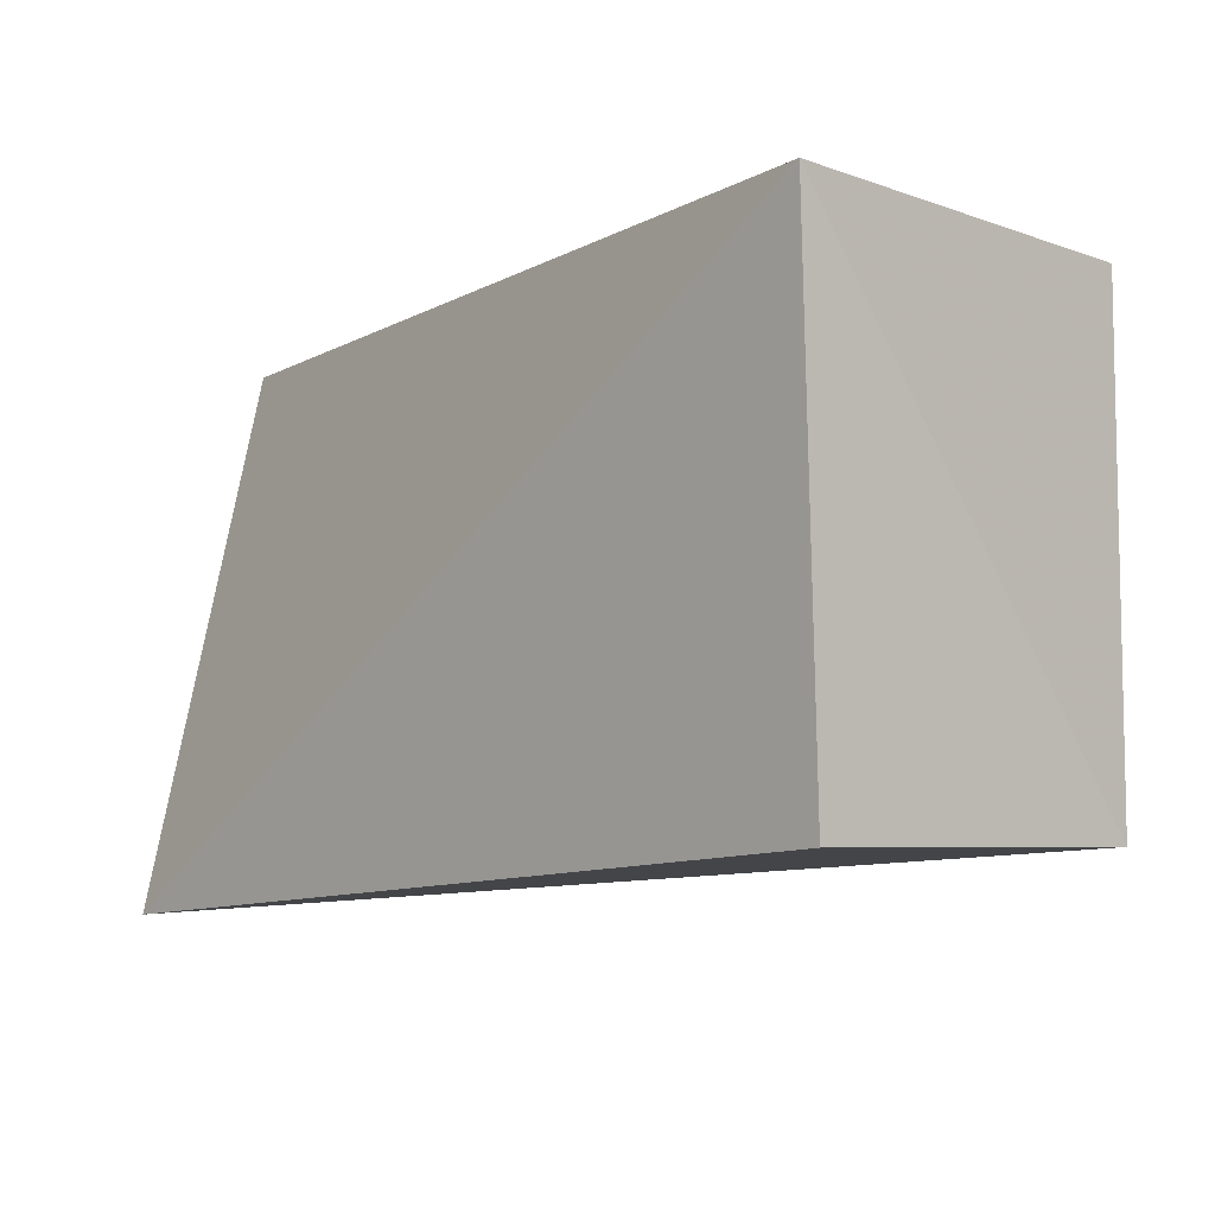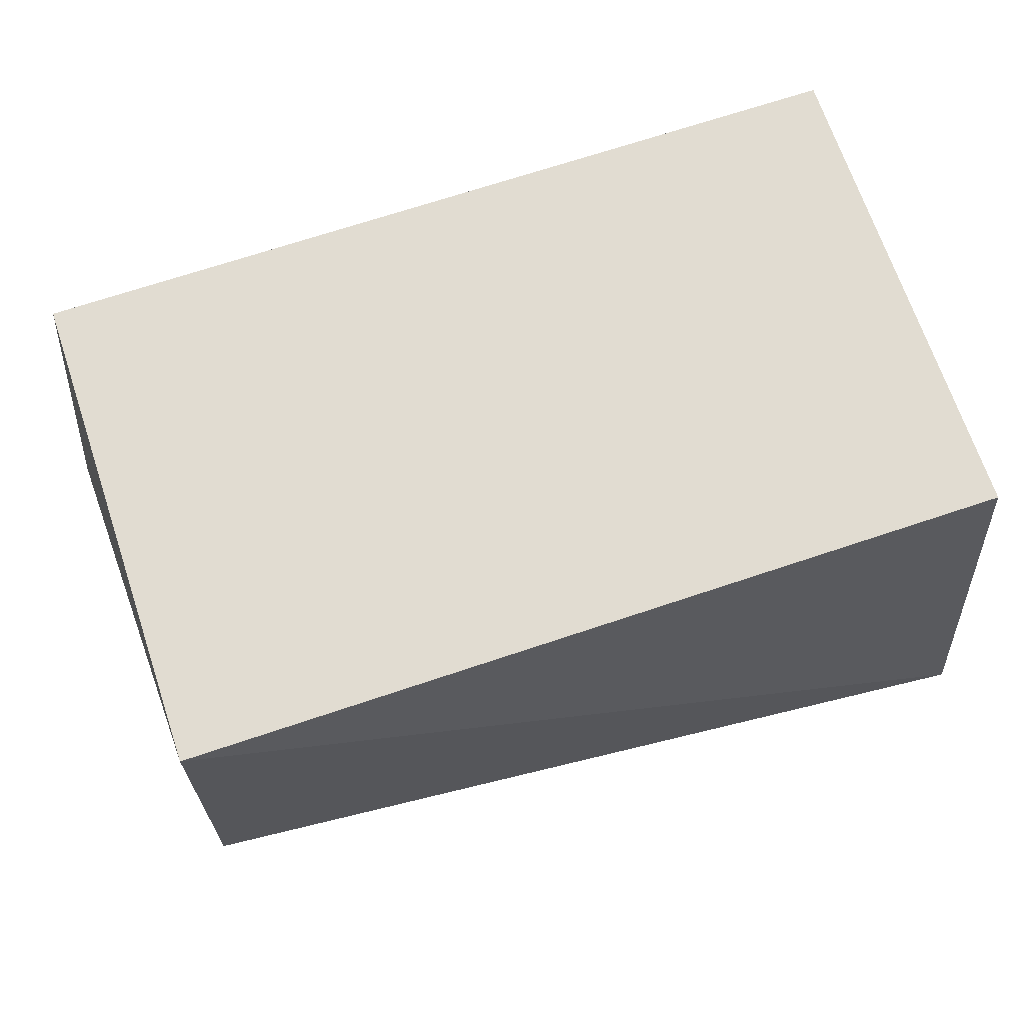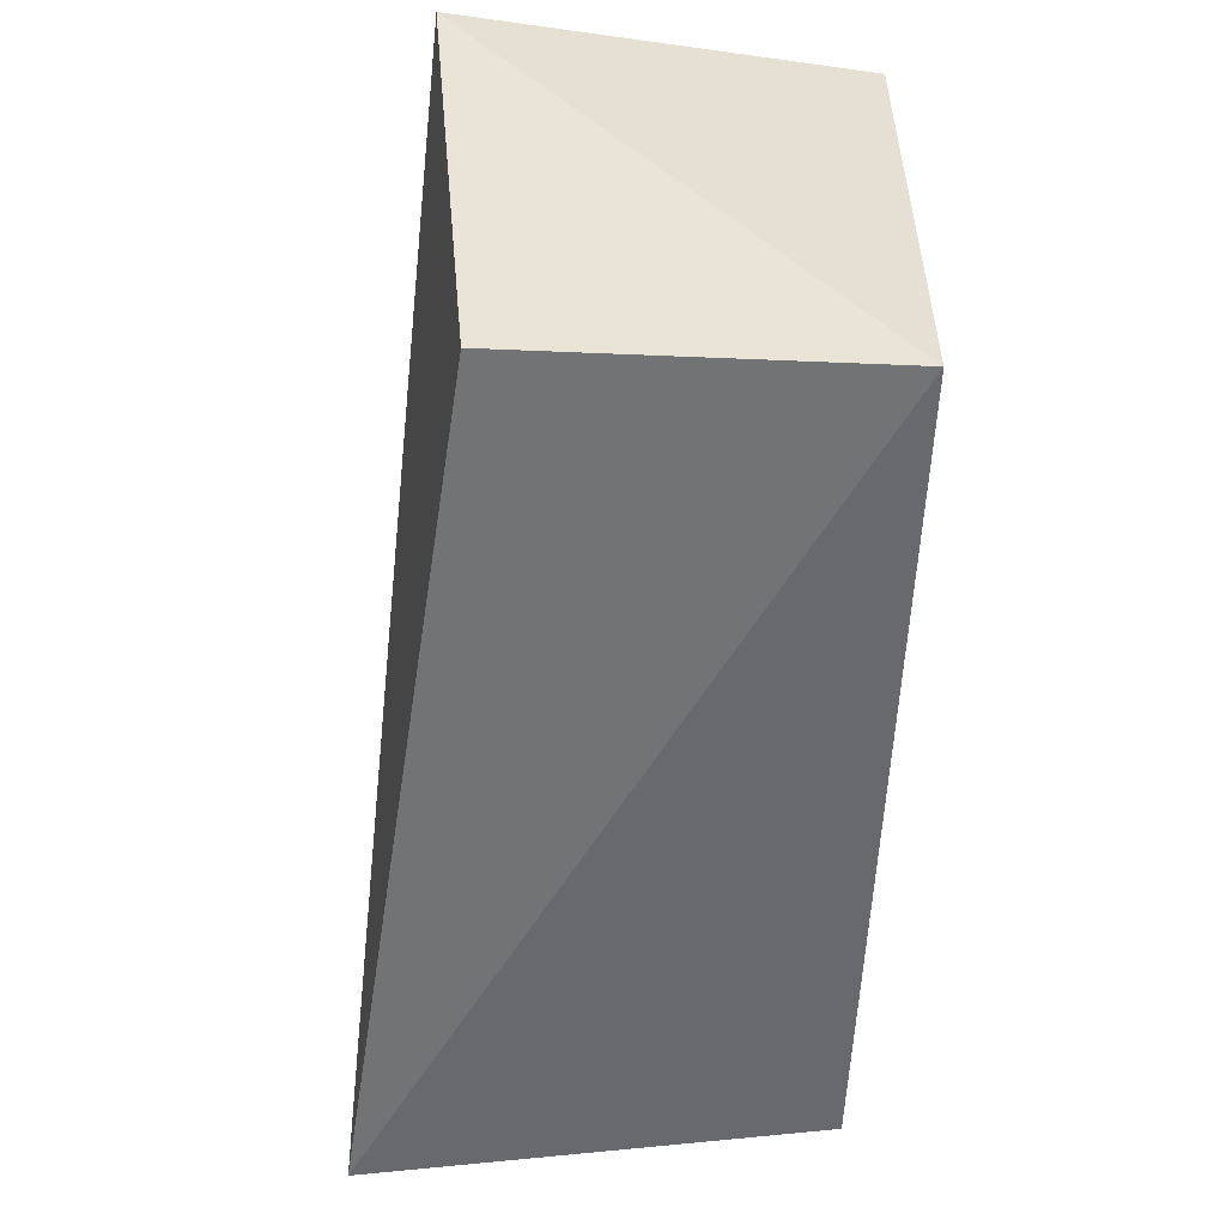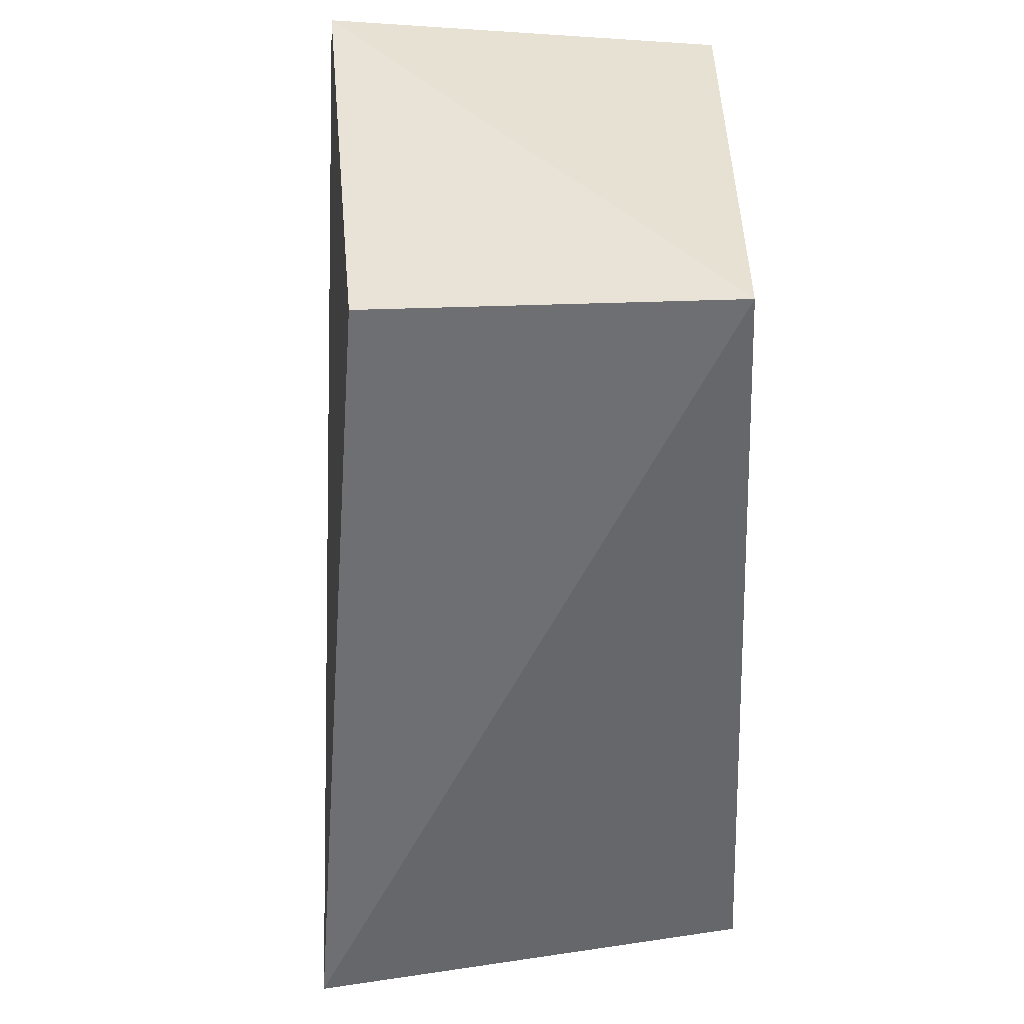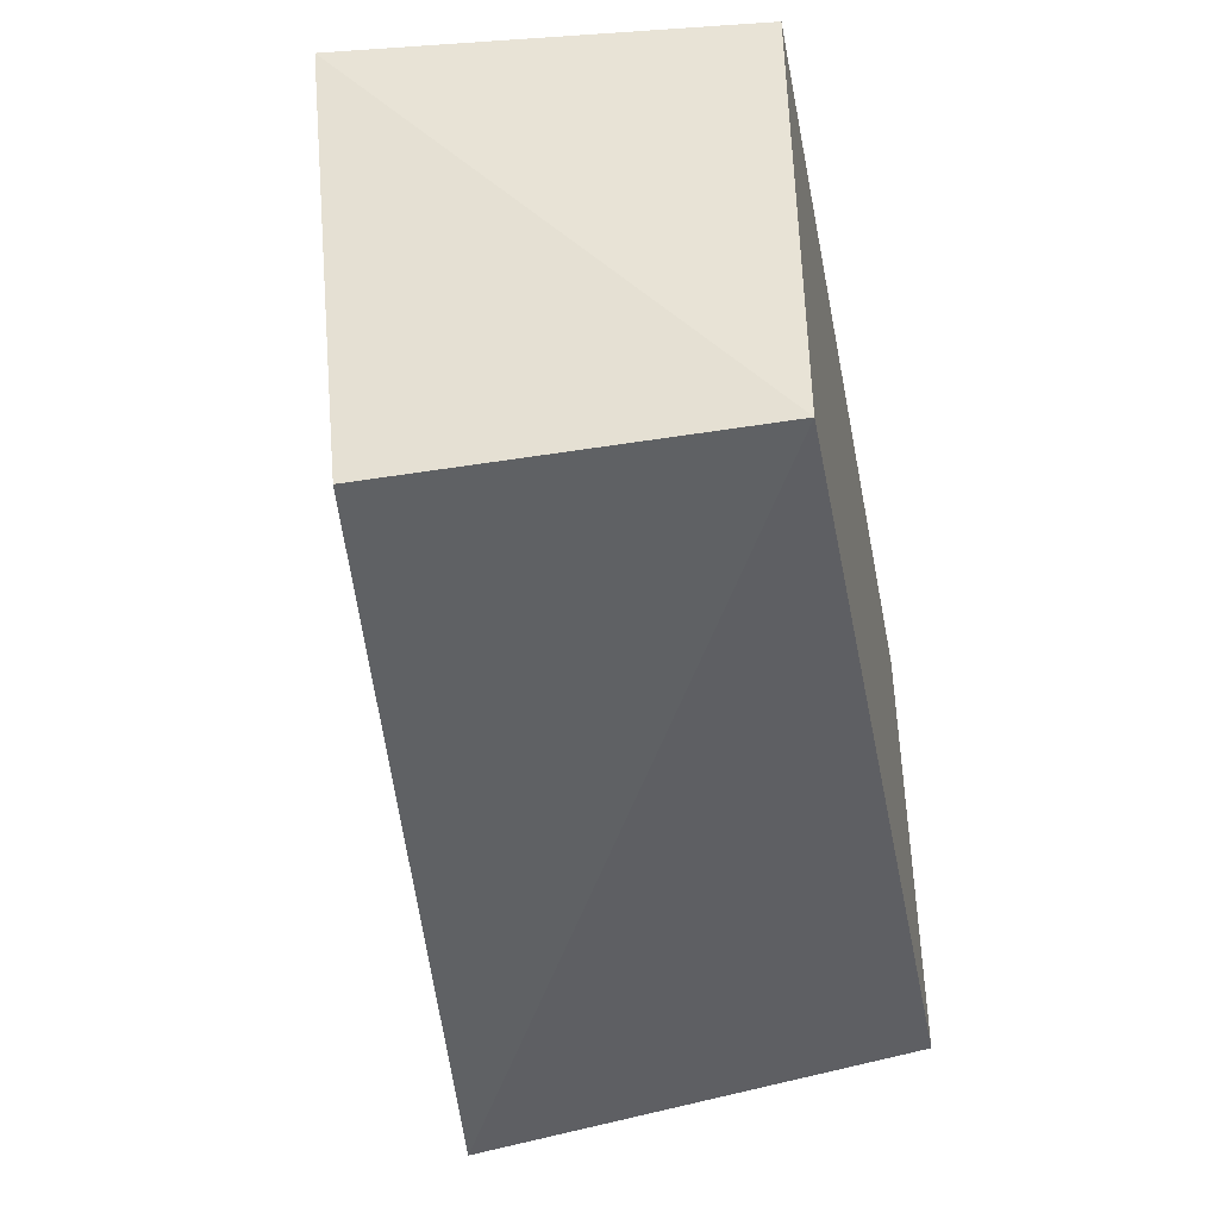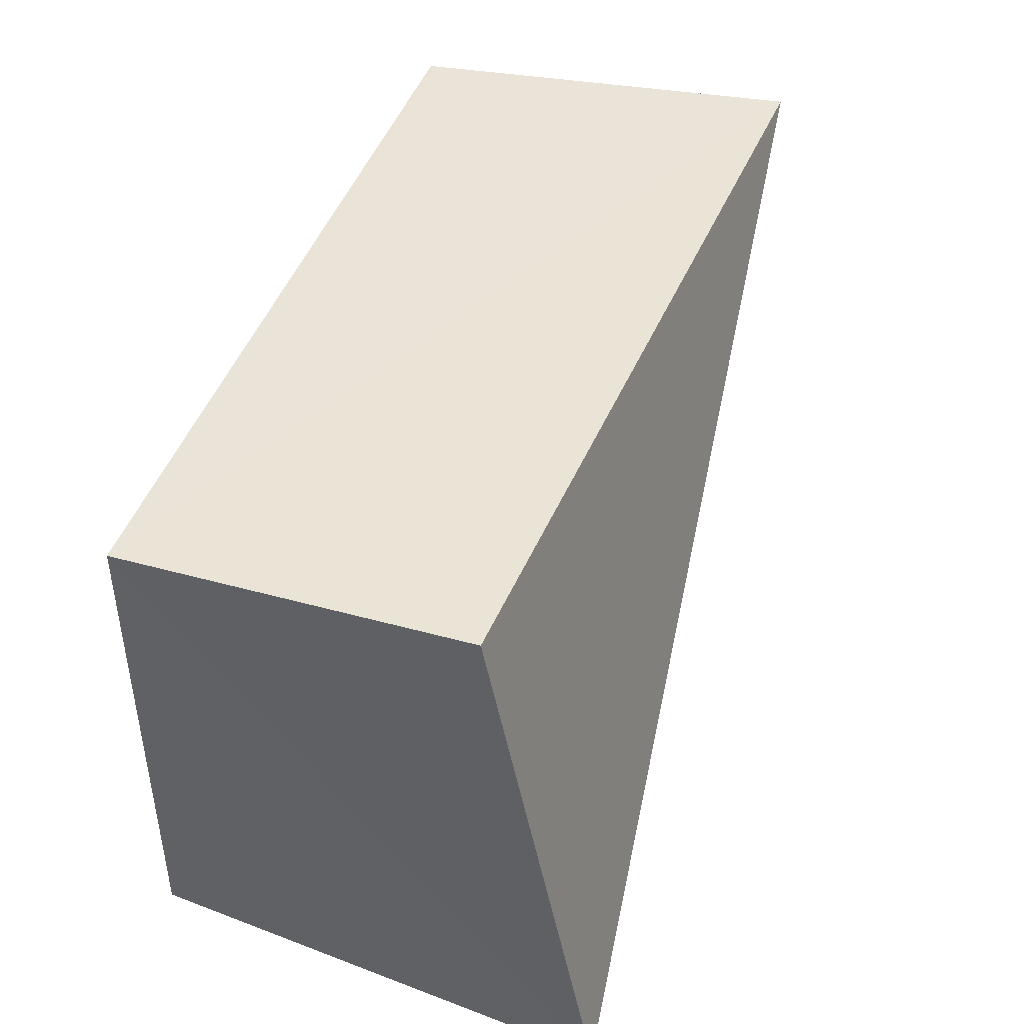
<metadata>
{"format":"obj","ext":"obj","renderer":"f3d","projection":"perspective","resolution":1024,"background":"white","views":[{"elev":-7.1,"azim":52.0,"up":"+Z"},{"elev":69.1,"azim":161.4,"up":"+Y"},{"elev":-52.6,"azim":88.1,"up":"+Z"},{"elev":-51.4,"azim":92.5,"up":"+Z"},{"elev":-42.8,"azim":101.2,"up":"+Z"},{"elev":43.7,"azim":-72.0,"up":"+Z"}]}
</metadata>
<code>
v 0.2519 -0.4236 0.01666
v 0.2378 -0.4052 -0.1843
v 0.2345 -0.2648 0.01494
v -0.09835 -0.2648 0.01494
v -0.1044 -0.447 -0.204
v -0.09835 -0.2648 -0.1818
v 0.2345 -0.2648 -0.1818
v -0.09835 -0.401 0.01494
f 1 3 4
f 5 2 1
f 6 4 3
f 6 5 4
f 7 1 2
f 7 3 1
f 7 6 3
f 7 2 5
f 7 5 6
f 8 5 1
f 8 1 4
f 8 4 5

</code>
